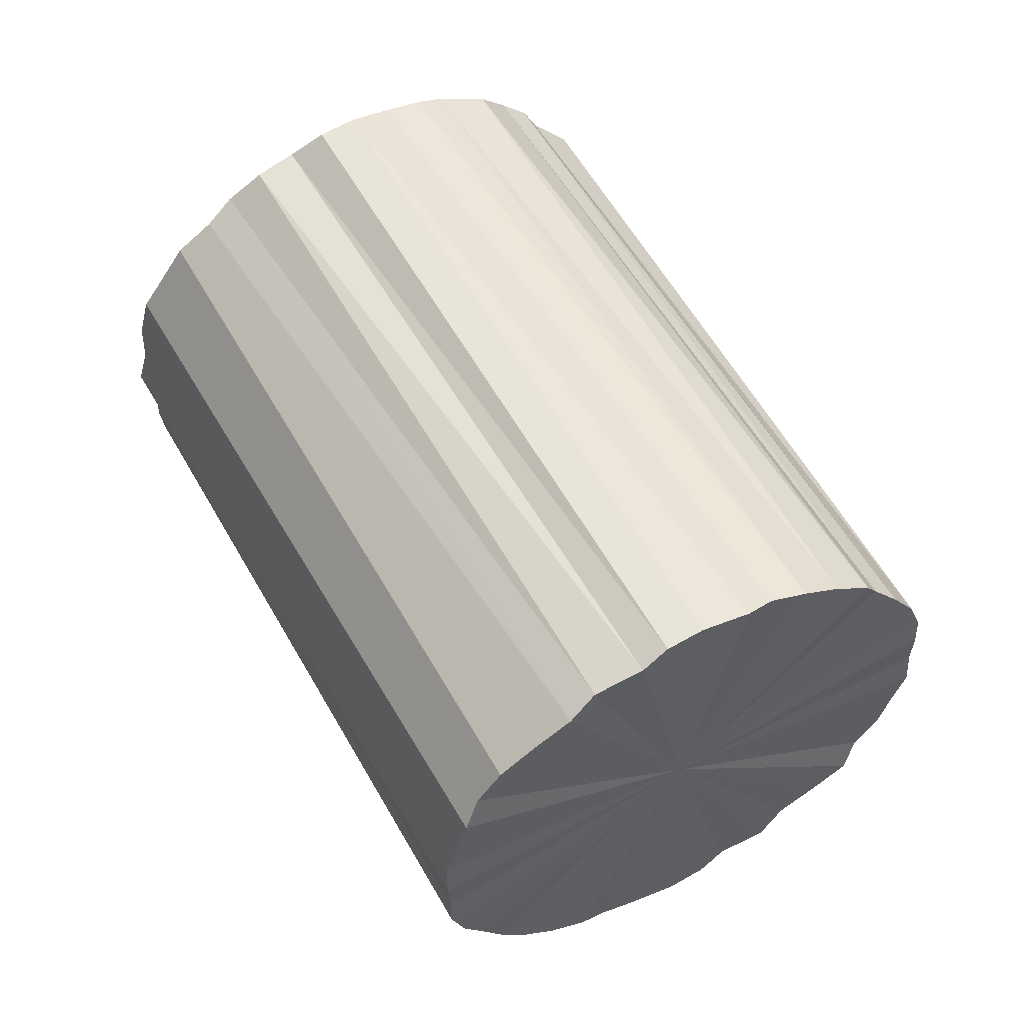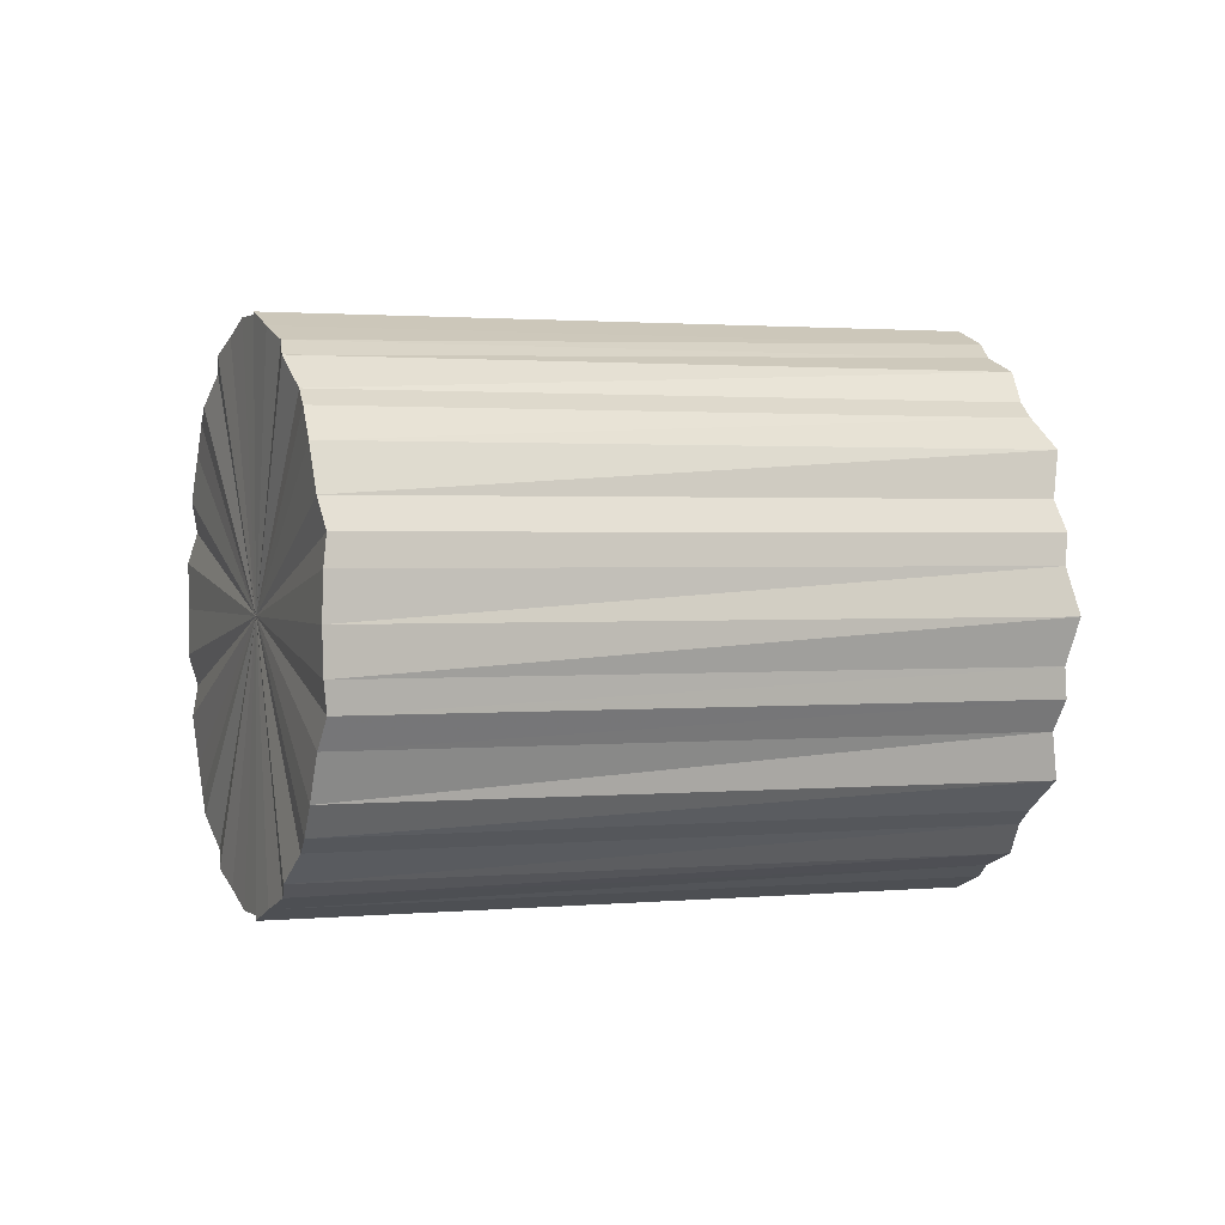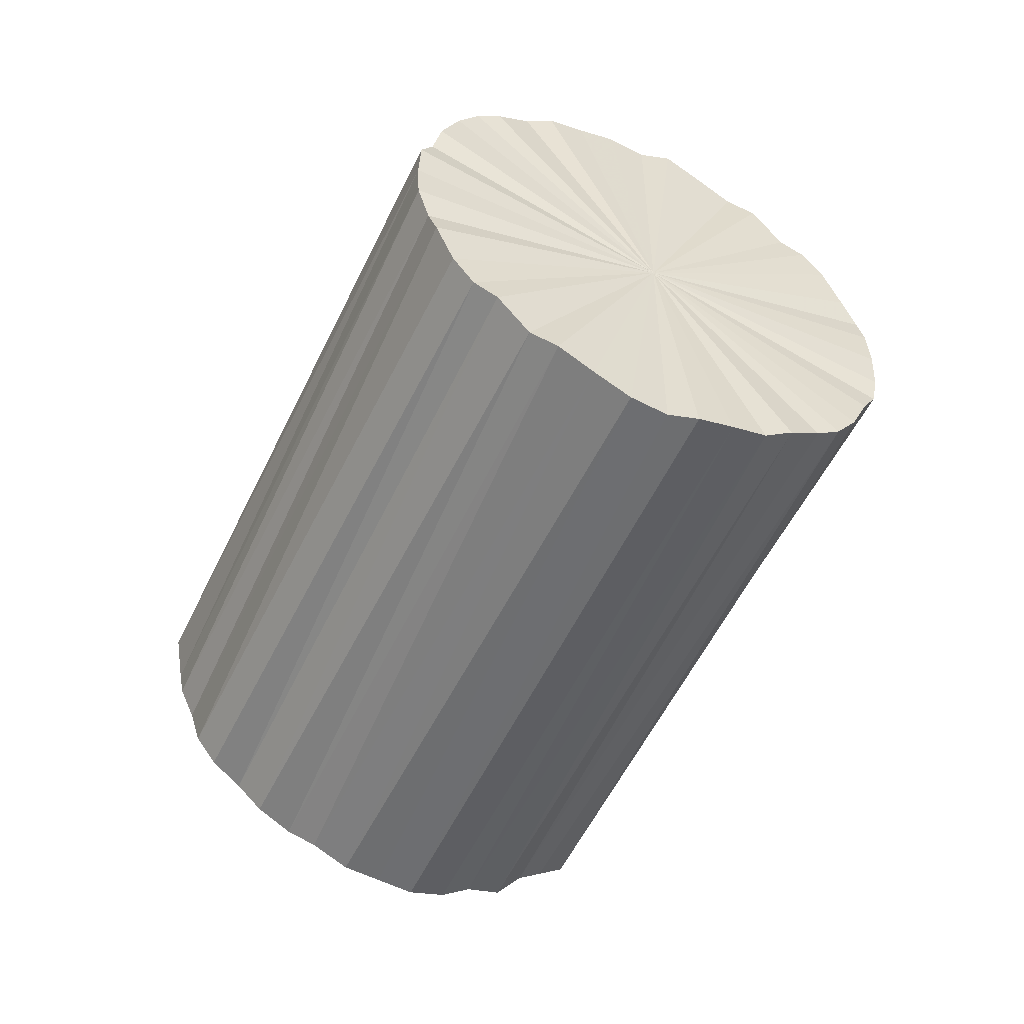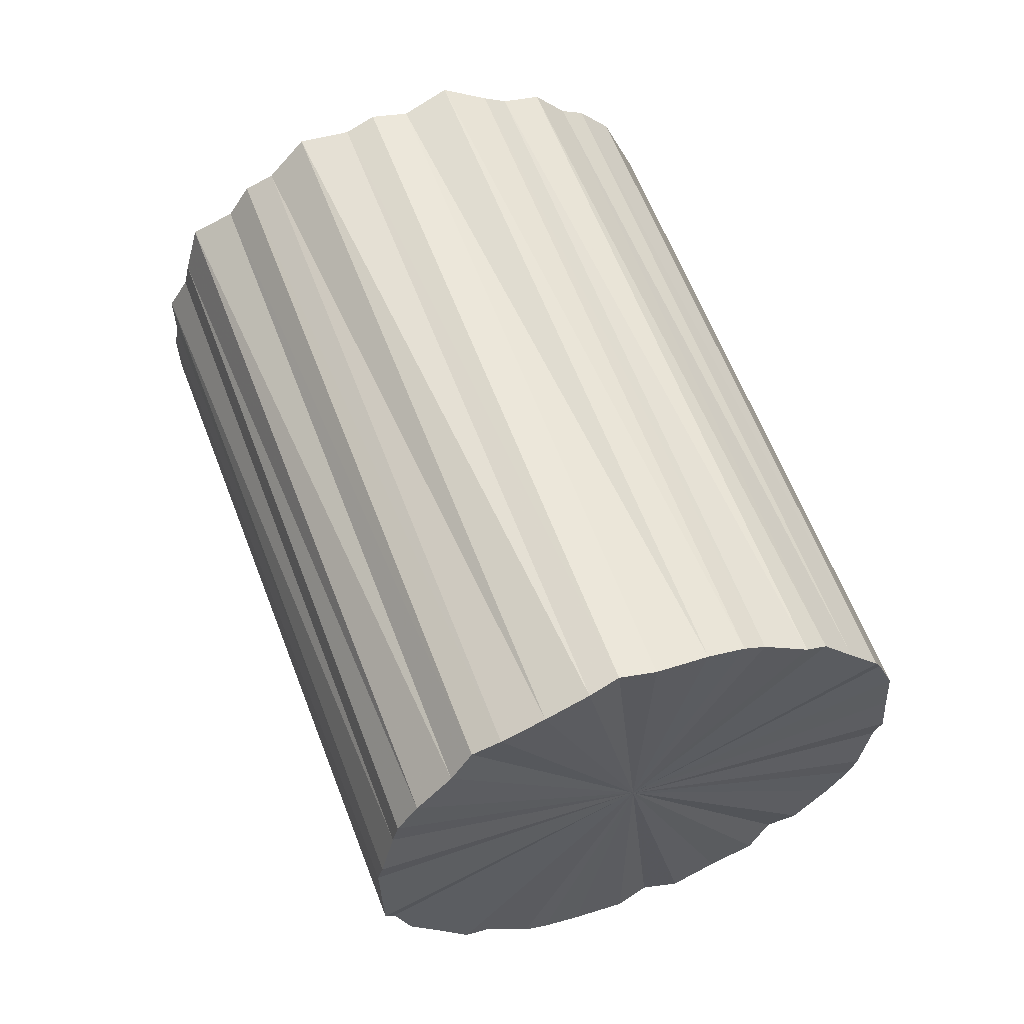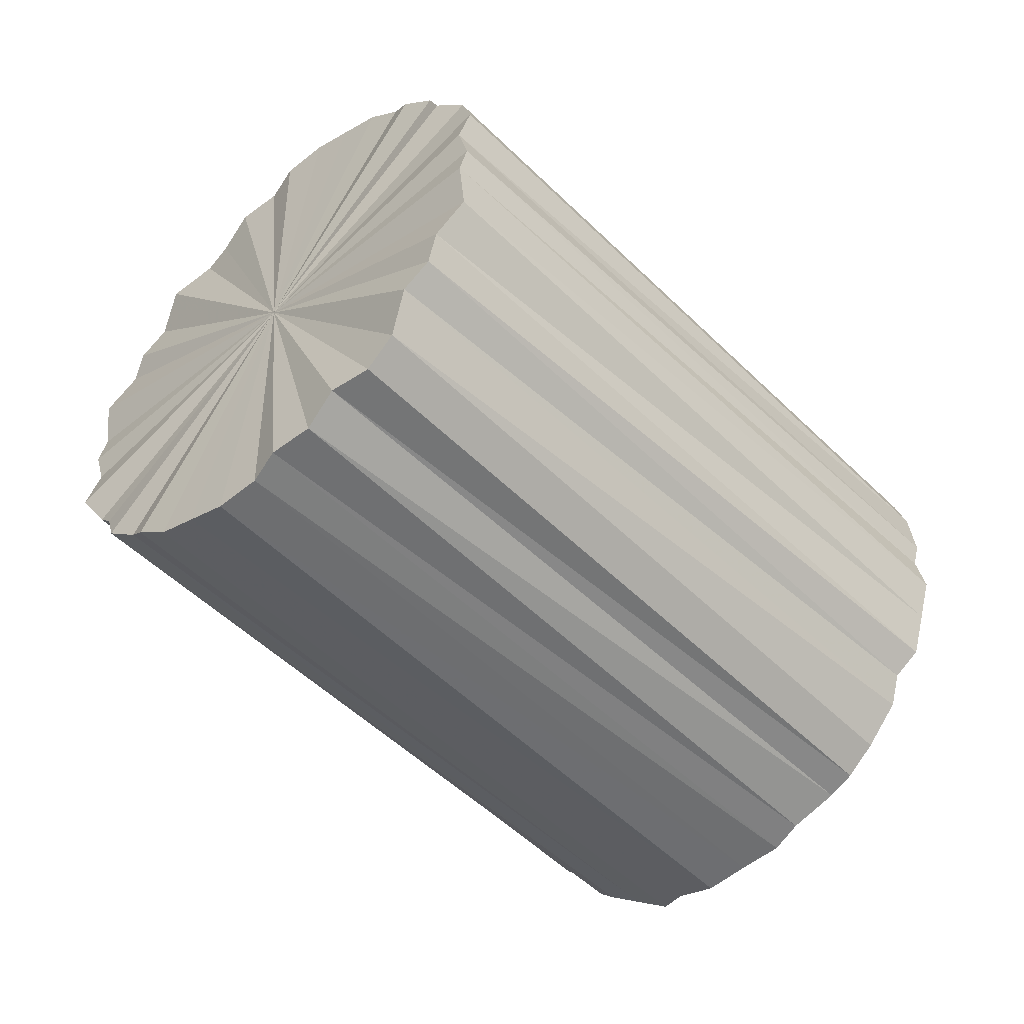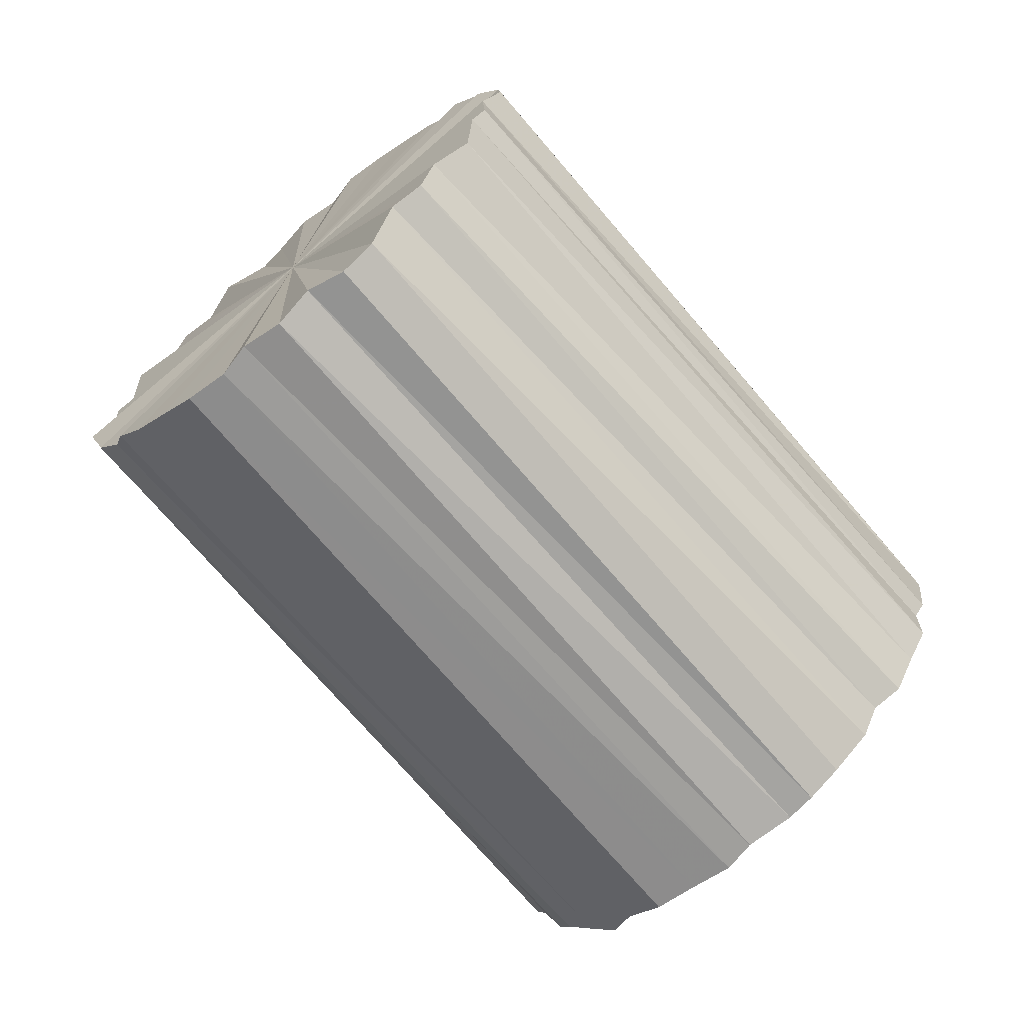
<metadata>
{"format":"obj","ext":"obj","renderer":"f3d","projection":"perspective","resolution":1024,"background":"white","views":[{"elev":2.9,"azim":46.6,"up":"+Z"},{"elev":1.5,"azim":-155.4,"up":"+Y"},{"elev":-54.3,"azim":109.7,"up":"+Y"},{"elev":-71.9,"azim":-60.5,"up":"+Z"},{"elev":50.3,"azim":12.7,"up":"+Z"},{"elev":38.9,"azim":22.7,"up":"+Z"}]}
</metadata>
<code>
o 27173
v 2246 1883 20.43
v 2246 1883 20.44
v 2246 1883 20.76
v 2246 1883 20.44
v 2246 1883 20.76
v 2246 1883 20.44
v 2246 1883 20.76
v 2246 1883 20.45
v 2246 1883 20.76
v 2246 1883 20.44
v 2246 1883 20.76
v 2246 1883 20.45
v 2246 1883 20.77
v 2246 1883 20.45
v 2246 1883 20.77
v 2246 1883 20.46
v 2246 1883 20.78
v 2246 1883 20.45
v 2246 1883 20.78
v 2246 1883 20.48
v 2246 1883 20.79
v 2246 1883 20.46
v 2246 1883 20.79
v 2246 1883 20.49
v 2246 1883 20.8
v 2246 1883 20.48
v 2246 1883 20.8
v 2246 1883 20.51
v 2246 1883 20.82
v 2246 1884 20.49
v 2246 1884 20.82
v 2246 1883 20.52
v 2246 1883 20.83
v 2246 1884 20.51
v 2246 1884 20.83
v 2246 1883 20.54
v 2246 1883 20.85
v 2246 1884 20.52
v 2246 1884 20.85
v 2246 1883 20.56
v 2246 1883 20.87
v 2246 1884 20.54
v 2246 1884 20.87
v 2246 1883 20.58
v 2246 1883 20.88
v 2246 1884 20.56
v 2246 1884 20.88
v 2246 1883 20.6
v 2246 1883 20.9
v 2246 1884 20.58
v 2246 1884 20.9
v 2246 1883 20.61
v 2246 1883 20.92
v 2246 1884 20.6
v 2246 1884 20.92
v 2246 1883 20.63
v 2246 1883 20.94
v 2246 1884 20.61
v 2246 1884 20.94
v 2246 1883 20.64
v 2246 1883 20.95
v 2246 1884 20.63
v 2246 1884 20.95
v 2246 1883 20.65
v 2246 1883 20.97
v 2246 1883 20.64
v 2246 1883 20.97
v 2246 1883 20.67
v 2246 1883 20.98
v 2246 1883 20.65
v 2246 1883 20.98
v 2246 1883 20.67
v 2246 1883 20.99
v 2246 1883 20.67
v 2246 1883 20.99
v 2246 1883 20.68
v 2246 1883 21
v 2246 1883 20.67
v 2246 1883 21
v 2246 1883 20.68
v 2246 1883 21
v 2246 1883 20.68
v 2246 1883 21
v 2246 1883 20.69
v 2246 1883 21.01
v 2246 1883 20.68
v 2246 1883 21.01
v 2246 1883 21.01
v 2246 1883 20.76
v 2246 1883 20.44
v 2246 1883 20.76
v 2246 1883 20.44
v 2246 1883 20.76
v 2246 1883 20.76
v 2246 1883 20.43
v 2246 1883 20.76
v 2246 1883 20.44
v 2246 1883 20.45
v 2246 1883 20.77
v 2246 1883 20.77
v 2246 1883 20.44
v 2246 1883 20.78
v 2246 1883 20.45
v 2246 1883 20.45
v 2246 1883 20.78
v 2246 1883 20.79
v 2246 1883 20.45
v 2246 1883 20.8
v 2246 1883 20.46
v 2246 1883 20.46
v 2246 1883 20.79
v 2246 1884 20.82
v 2246 1883 20.48
v 2246 1884 20.83
v 2246 1884 20.49
v 2246 1883 20.48
v 2246 1883 20.8
v 2246 1884 20.85
v 2246 1884 20.51
v 2246 1884 20.87
v 2246 1884 20.52
v 2246 1883 20.49
v 2246 1883 20.82
v 2246 1884 20.88
v 2246 1884 20.54
v 2246 1884 20.9
v 2246 1884 20.56
v 2246 1883 20.51
v 2246 1883 20.83
v 2246 1884 20.92
v 2246 1884 20.58
v 2246 1884 20.94
v 2246 1884 20.6
v 2246 1883 20.52
v 2246 1883 20.85
v 2246 1884 20.95
v 2246 1884 20.61
v 2246 1883 20.97
v 2246 1884 20.63
v 2246 1883 20.54
v 2246 1883 20.87
v 2246 1883 20.98
v 2246 1883 20.64
v 2246 1883 20.99
v 2246 1883 20.65
v 2246 1883 20.56
v 2246 1883 20.88
v 2246 1883 21
v 2246 1883 20.67
v 2246 1883 21
v 2246 1883 20.67
v 2246 1883 20.58
v 2246 1883 20.9
v 2246 1883 21.01
v 2246 1883 20.68
v 2246 1883 21.01
v 2246 1883 20.68
v 2246 1883 20.6
v 2246 1883 20.92
v 2246 1883 21.01
v 2246 1883 20.69
v 2246 1883 21
v 2246 1883 20.68
v 2246 1883 20.61
v 2246 1883 20.94
v 2246 1883 21
v 2246 1883 20.68
v 2246 1883 20.99
v 2246 1883 20.67
v 2246 1883 20.63
v 2246 1883 20.95
v 2246 1883 20.98
v 2246 1883 20.67
v 2246 1883 20.97
v 2246 1883 20.65
v 2246 1883 20.64
v 2246 1883 20.56
v 2246 1883 20.44
v 2246 1883 20.43
v 2246 1883 20.44
v 2246 1883 20.44
v 2246 1883 20.45
v 2246 1883 20.44
v 2246 1883 20.45
v 2246 1883 20.45
v 2246 1883 20.46
v 2246 1883 20.45
v 2246 1883 20.48
v 2246 1883 20.46
v 2246 1883 20.49
v 2246 1883 20.48
v 2246 1883 20.51
v 2246 1884 20.49
v 2246 1883 20.52
v 2246 1884 20.51
v 2246 1883 20.54
v 2246 1884 20.52
v 2246 1883 20.56
v 2246 1884 20.54
v 2246 1883 20.58
v 2246 1884 20.56
v 2246 1883 20.6
v 2246 1884 20.58
v 2246 1883 20.61
v 2246 1884 20.6
v 2246 1883 20.63
v 2246 1884 20.61
v 2246 1883 20.64
v 2246 1884 20.63
v 2246 1883 20.65
v 2246 1883 20.64
v 2246 1883 20.67
v 2246 1883 20.65
v 2246 1883 20.67
v 2246 1883 20.67
v 2246 1883 20.68
v 2246 1883 20.67
v 2246 1883 20.68
v 2246 1883 20.68
v 2246 1883 20.69
v 2246 1883 20.68
v 2246 1883 20.88
v 2246 1883 20.76
v 2246 1883 20.76
v 2246 1883 20.76
v 2246 1883 20.76
v 2246 1883 20.76
v 2246 1883 20.77
v 2246 1883 20.77
v 2246 1883 20.78
v 2246 1883 20.78
v 2246 1883 20.79
v 2246 1883 20.79
v 2246 1883 20.8
v 2246 1883 20.8
v 2246 1883 20.82
v 2246 1884 20.82
v 2246 1883 20.83
v 2246 1884 20.83
v 2246 1883 20.85
v 2246 1884 20.85
v 2246 1883 20.87
v 2246 1884 20.87
v 2246 1883 20.88
v 2246 1884 20.88
v 2246 1883 20.9
v 2246 1884 20.9
v 2246 1883 20.92
v 2246 1884 20.92
v 2246 1883 20.94
v 2246 1884 20.94
v 2246 1883 20.95
v 2246 1884 20.95
v 2246 1883 20.97
v 2246 1883 20.97
v 2246 1883 20.98
v 2246 1883 20.98
v 2246 1883 20.99
v 2246 1883 20.99
v 2246 1883 21
v 2246 1883 21
v 2246 1883 21
v 2246 1883 21
v 2246 1883 21.01
v 2246 1883 21.01
v 2246 1883 21.01
f 1 2 3
f 2 4 5
f 6 1 7
f 4 8 9
f 10 6 11
f 8 12 13
f 14 10 15
f 12 16 17
f 18 14 19
f 16 20 21
f 22 18 23
f 20 24 25
f 26 22 27
f 24 28 29
f 30 26 31
f 28 32 33
f 34 30 35
f 32 36 37
f 38 34 39
f 36 40 41
f 42 38 43
f 40 44 45
f 46 42 47
f 44 48 49
f 50 46 51
f 48 52 53
f 54 50 55
f 52 56 57
f 58 54 59
f 56 60 61
f 62 58 63
f 60 64 65
f 66 62 67
f 64 68 69
f 70 66 71
f 68 72 73
f 74 70 75
f 72 76 77
f 78 74 79
f 76 80 81
f 82 78 83
f 80 84 85
f 86 82 87
f 84 86 88
f 89 90 91
f 91 92 93
f 94 95 89
f 96 97 94
f 93 98 99
f 100 101 96
f 102 103 100
f 99 104 105
f 106 107 102
f 108 109 106
f 105 110 111
f 112 113 108
f 114 115 112
f 111 116 117
f 118 119 114
f 120 121 118
f 117 122 123
f 124 125 120
f 126 127 124
f 123 128 129
f 130 131 126
f 132 133 130
f 129 134 135
f 136 137 132
f 138 139 136
f 135 140 141
f 142 143 138
f 144 145 142
f 141 146 147
f 148 149 144
f 150 151 148
f 147 152 153
f 154 155 150
f 156 157 154
f 153 158 159
f 160 161 156
f 162 163 160
f 159 164 165
f 166 167 162
f 168 169 166
f 165 170 171
f 172 173 168
f 174 175 172
f 171 176 174
f 177 178 179
f 177 180 178
f 177 179 181
f 177 182 180
f 177 181 183
f 177 184 182
f 177 183 185
f 177 186 184
f 177 185 187
f 177 188 186
f 177 187 189
f 177 190 188
f 177 189 191
f 177 192 190
f 177 191 193
f 177 194 192
f 177 193 195
f 177 196 194
f 177 195 197
f 177 198 196
f 177 197 199
f 177 200 198
f 177 199 201
f 177 202 200
f 177 201 203
f 177 204 202
f 177 203 205
f 177 206 204
f 177 205 207
f 177 208 206
f 177 207 209
f 177 210 208
f 177 209 211
f 177 212 210
f 177 211 213
f 177 214 212
f 177 213 215
f 177 216 214
f 177 215 217
f 177 218 216
f 177 217 219
f 177 220 218
f 177 219 221
f 177 221 220
f 222 223 224
f 222 225 223
f 222 224 226
f 222 227 225
f 222 226 228
f 222 229 227
f 222 228 230
f 222 231 229
f 222 230 232
f 222 233 231
f 222 232 234
f 222 235 233
f 222 234 236
f 222 237 235
f 222 236 238
f 222 239 237
f 222 238 240
f 222 241 239
f 222 240 242
f 222 243 241
f 222 242 244
f 222 245 243
f 222 244 246
f 222 247 245
f 222 246 248
f 222 249 247
f 222 248 250
f 222 251 249
f 222 250 252
f 222 253 251
f 222 252 254
f 222 255 253
f 222 254 256
f 222 257 255
f 222 256 258
f 222 259 257
f 222 258 260
f 222 261 259
f 222 260 262
f 222 263 261
f 222 262 264
f 222 265 263
f 222 264 266
f 222 266 265

</code>
